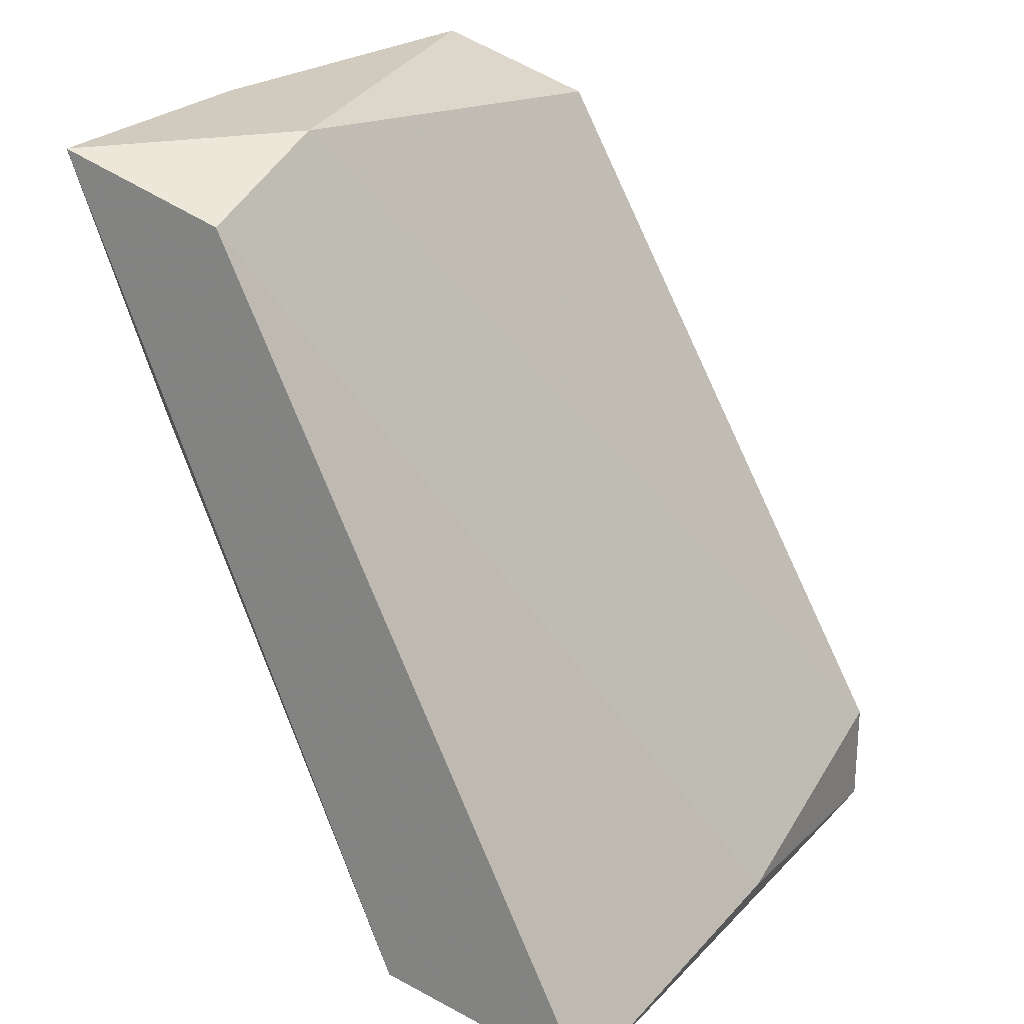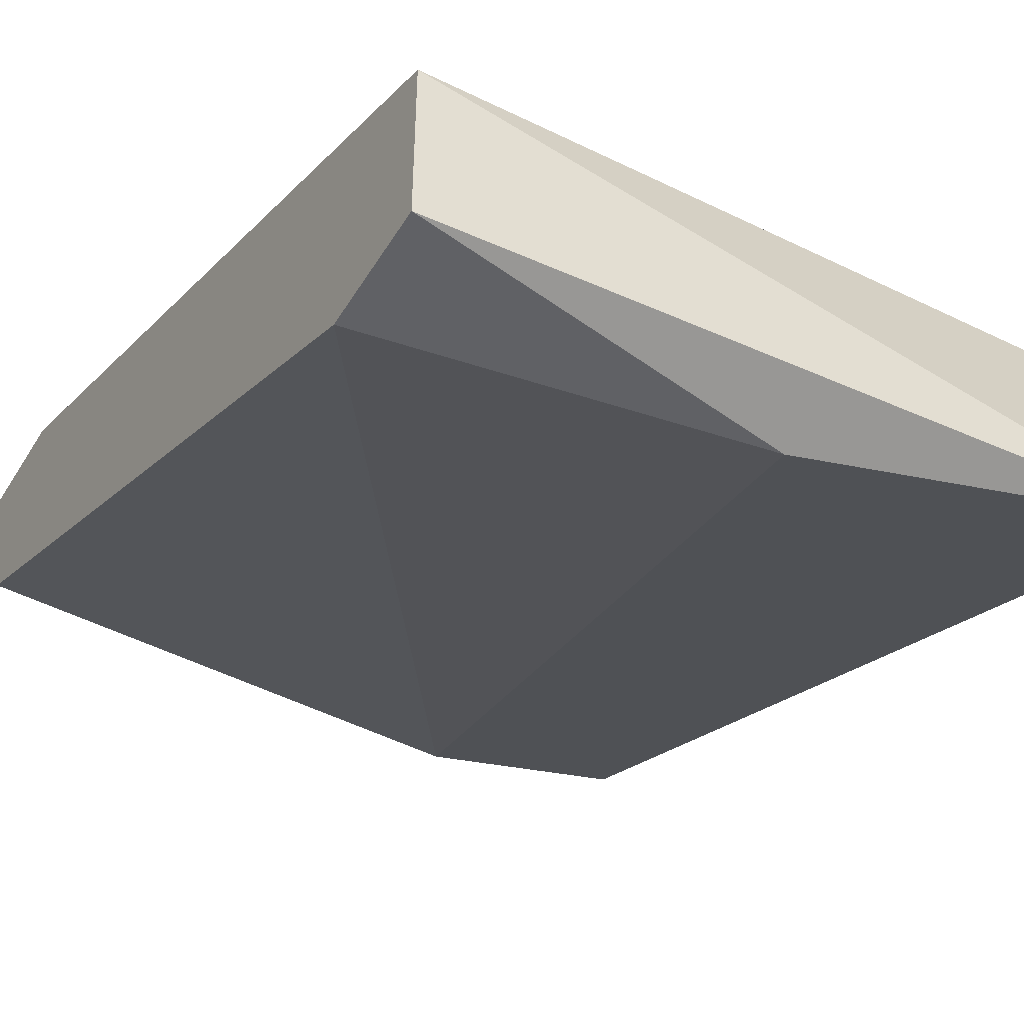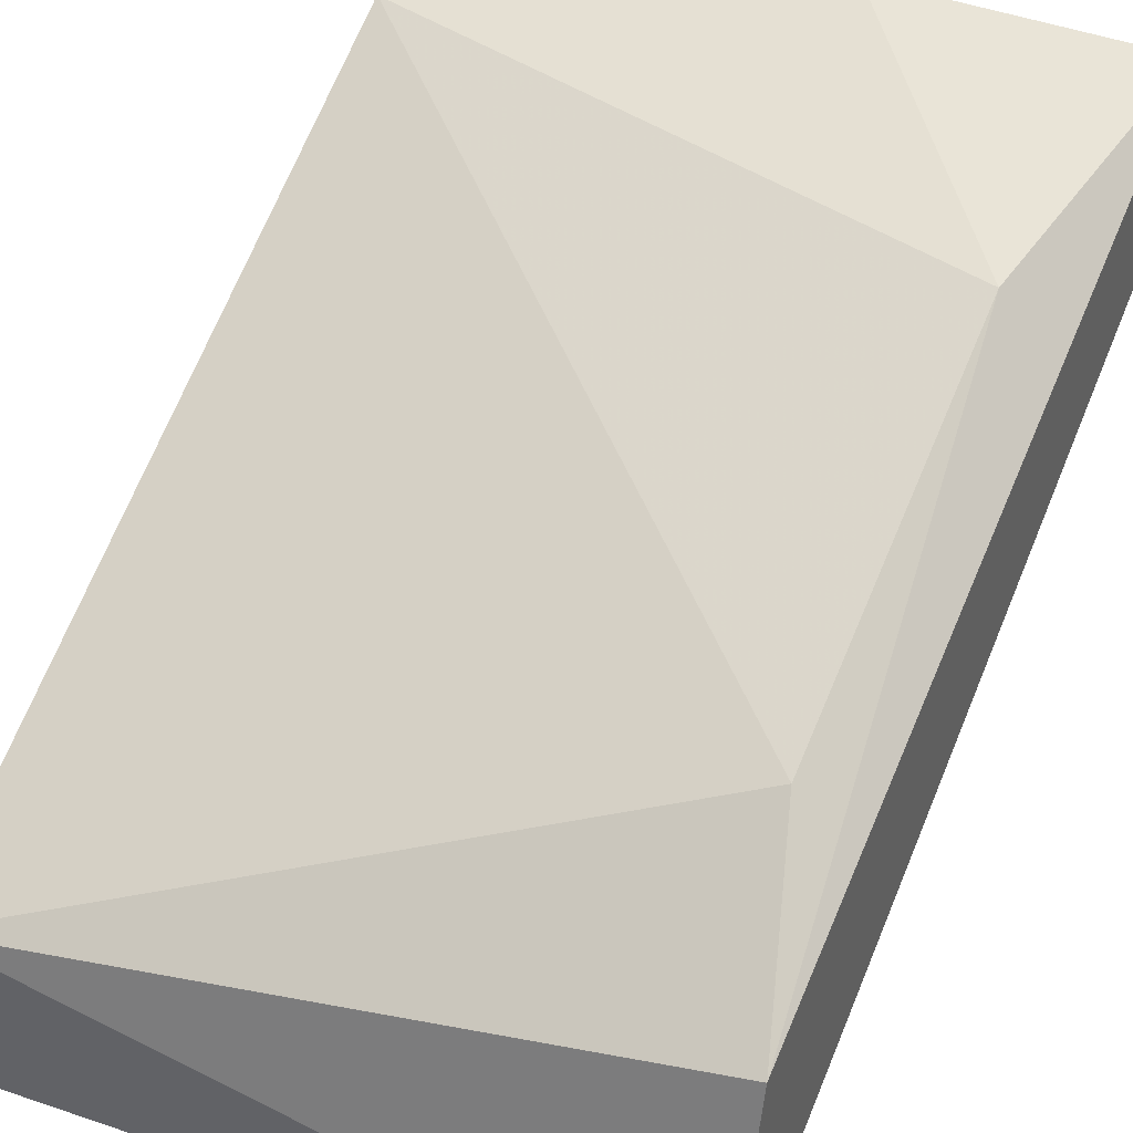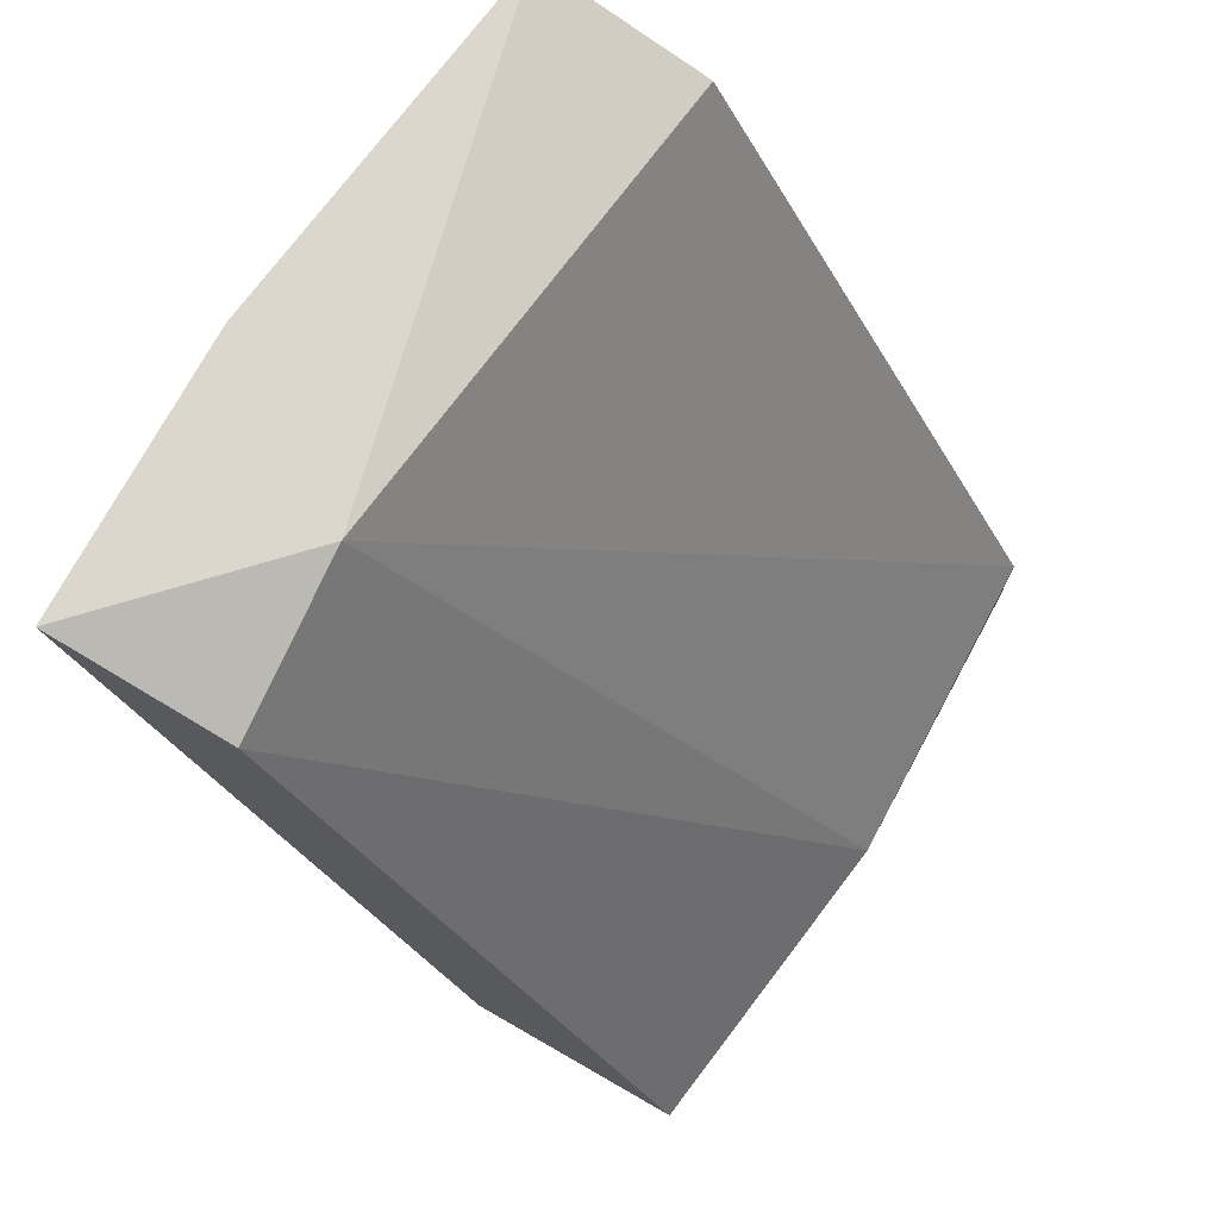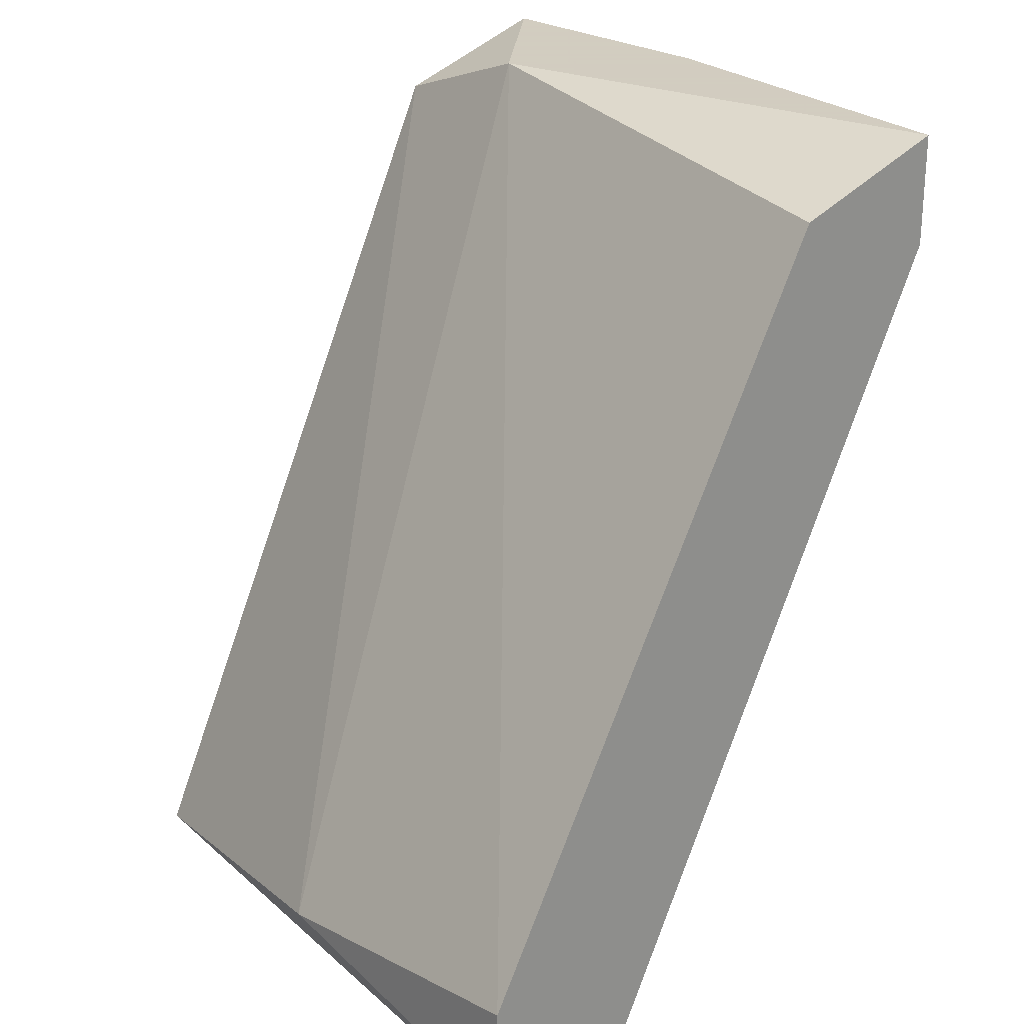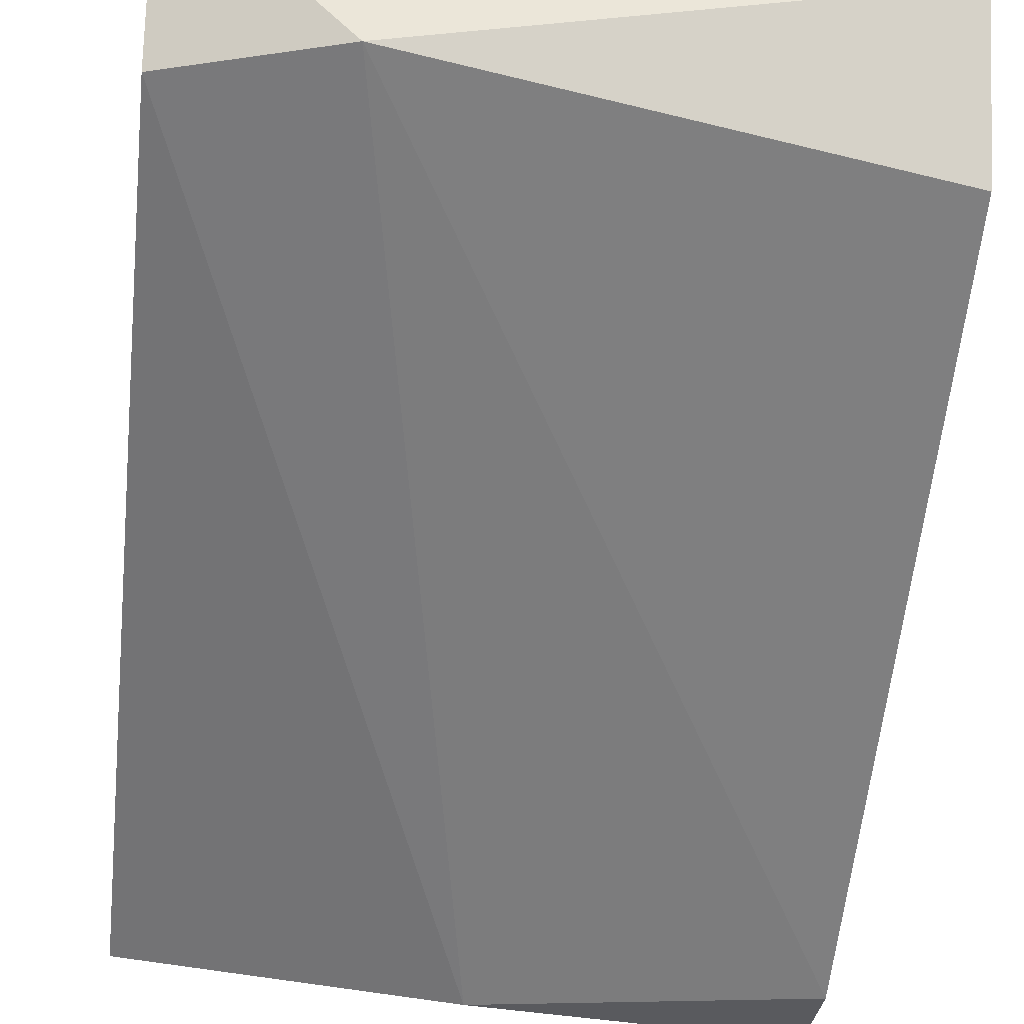
<metadata>
{"format":"obj","ext":"obj","renderer":"f3d","projection":"perspective","resolution":1024,"background":"white","views":[{"elev":23.3,"azim":-62.9,"up":"+Z"},{"elev":-47.4,"azim":150.0,"up":"+Y"},{"elev":41.9,"azim":-154.8,"up":"+Y"},{"elev":73.1,"azim":-61.7,"up":"+Z"},{"elev":24.3,"azim":49.3,"up":"+Z"},{"elev":-31.3,"azim":-6.7,"up":"+Y"}]}
</metadata>
<code>
v -0.03335 0.06072 -0.06292
v -0.03102 0.06422 -0.06292
v -0.02985 0.05139 -0.08042
v -0.02285 0.06305 -0.06526
v -0.02285 0.06305 -0.06292
v -0.02285 0.05489 -0.08159
v -0.02285 0.05139 -0.08159
v -0.02285 0.05139 -0.07925
v -0.02285 0.05955 -0.06409
v -0.03569 0.06305 -0.06876
v -0.03569 0.05955 -0.07692
v -0.03685 0.05255 -0.08159
v -0.03685 0.06422 -0.06292
v -0.03685 0.06072 -0.06409
v -0.03685 0.05722 -0.08042
f 6 8 7
f 6 5 9
f 14 15 12
f 3 14 12
f 15 6 12
f 6 9 8
f 2 5 4
f 5 6 4
f 10 2 4
f 10 4 11
f 6 15 11
f 15 10 11
f 4 6 11
f 5 2 1
f 14 3 1
f 9 5 1
f 3 8 1
f 8 9 1
f 15 14 13
f 2 10 13
f 10 15 13
f 1 2 13
f 14 1 13
f 3 12 7
f 12 6 7
f 8 3 7

</code>
